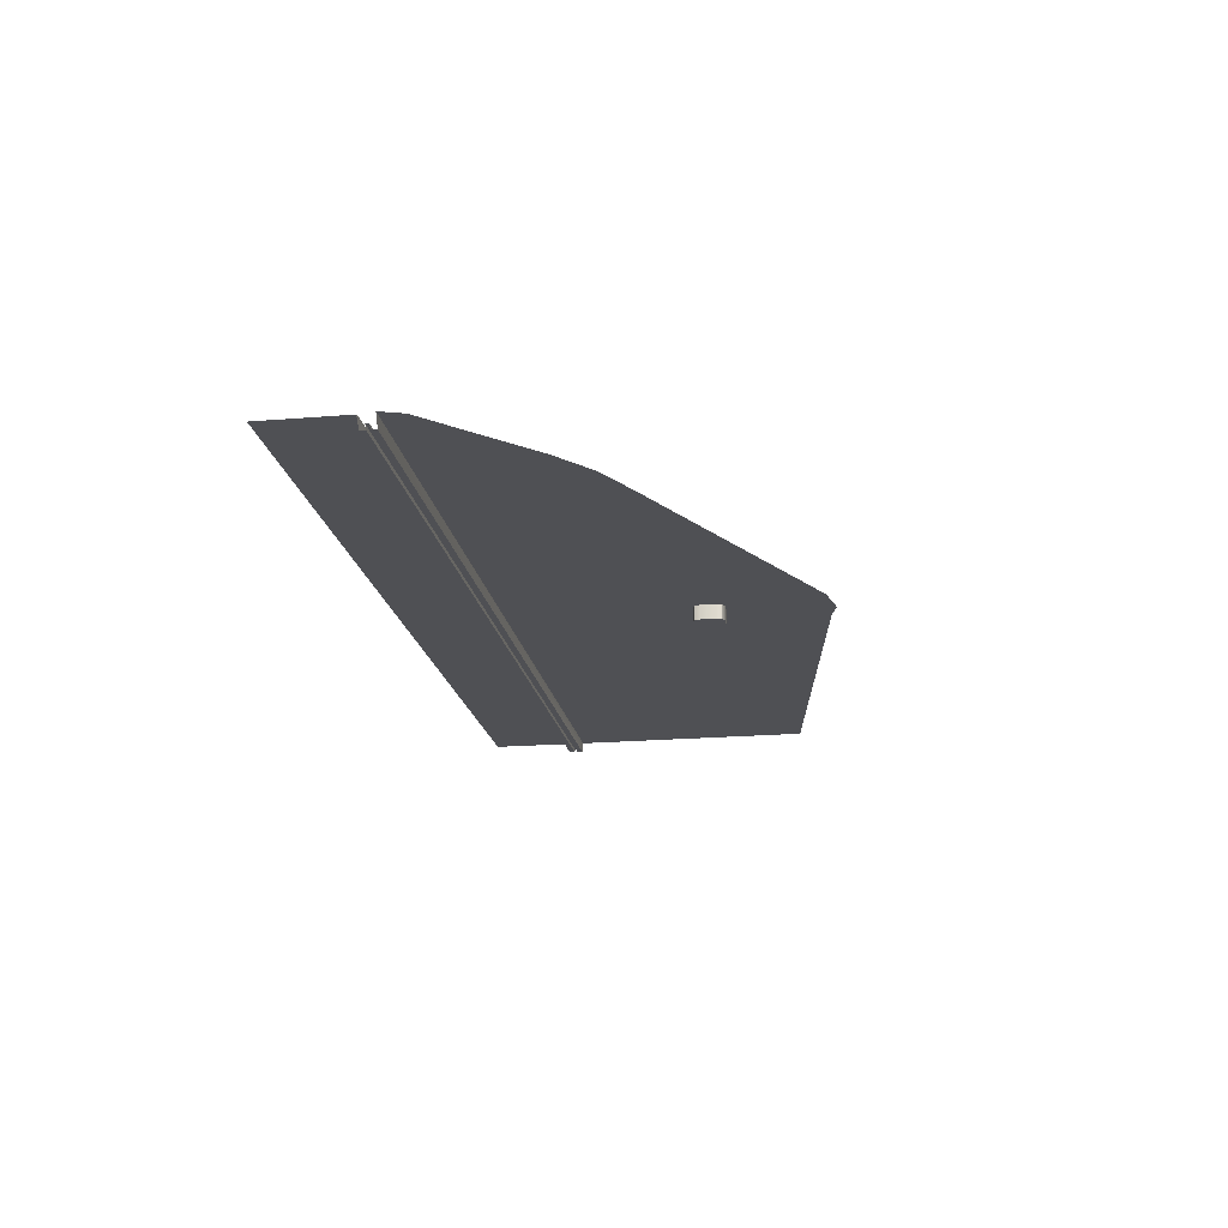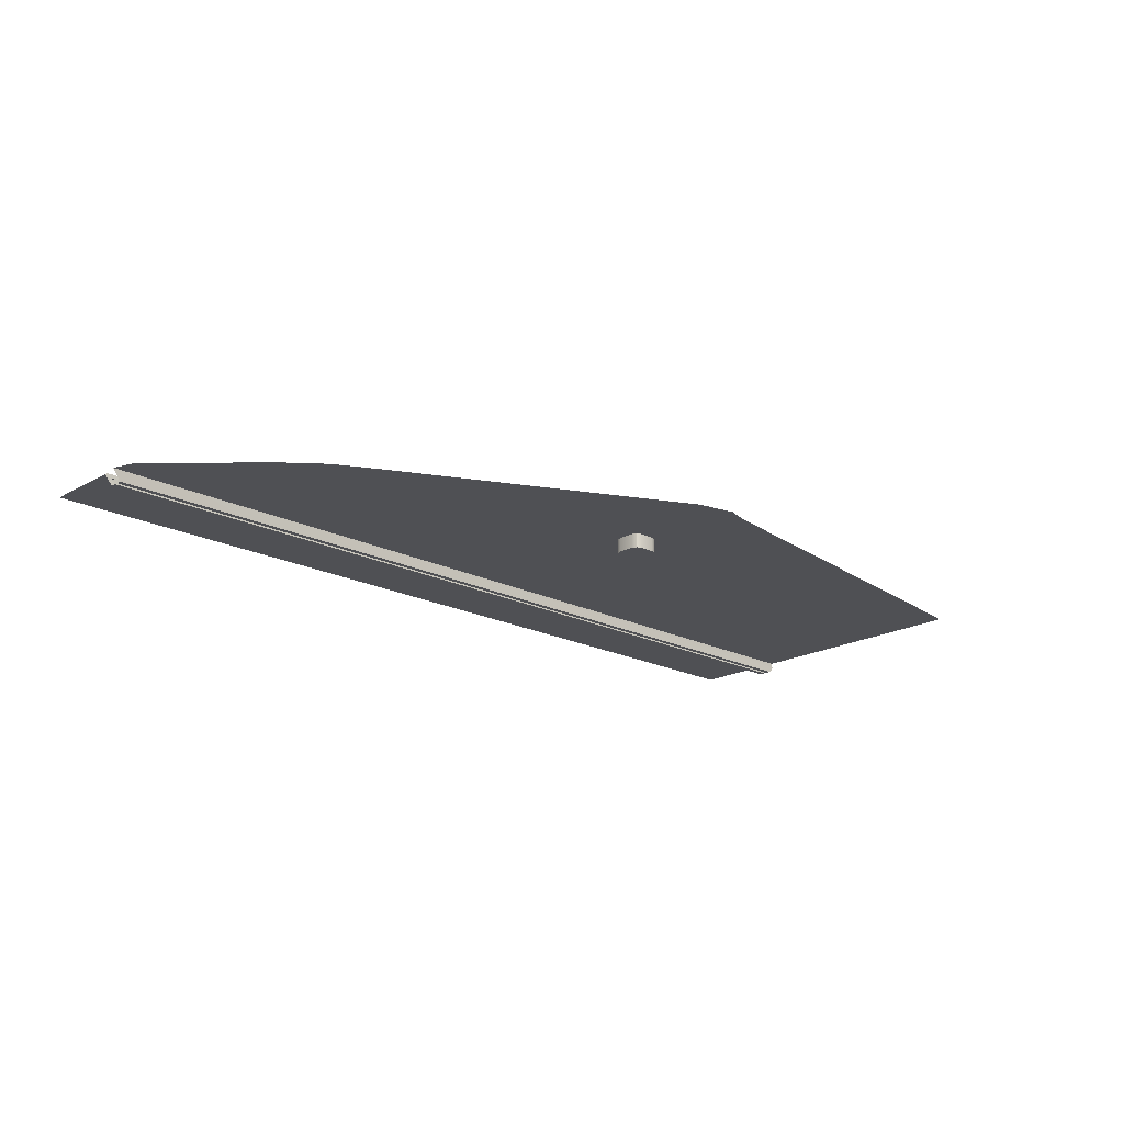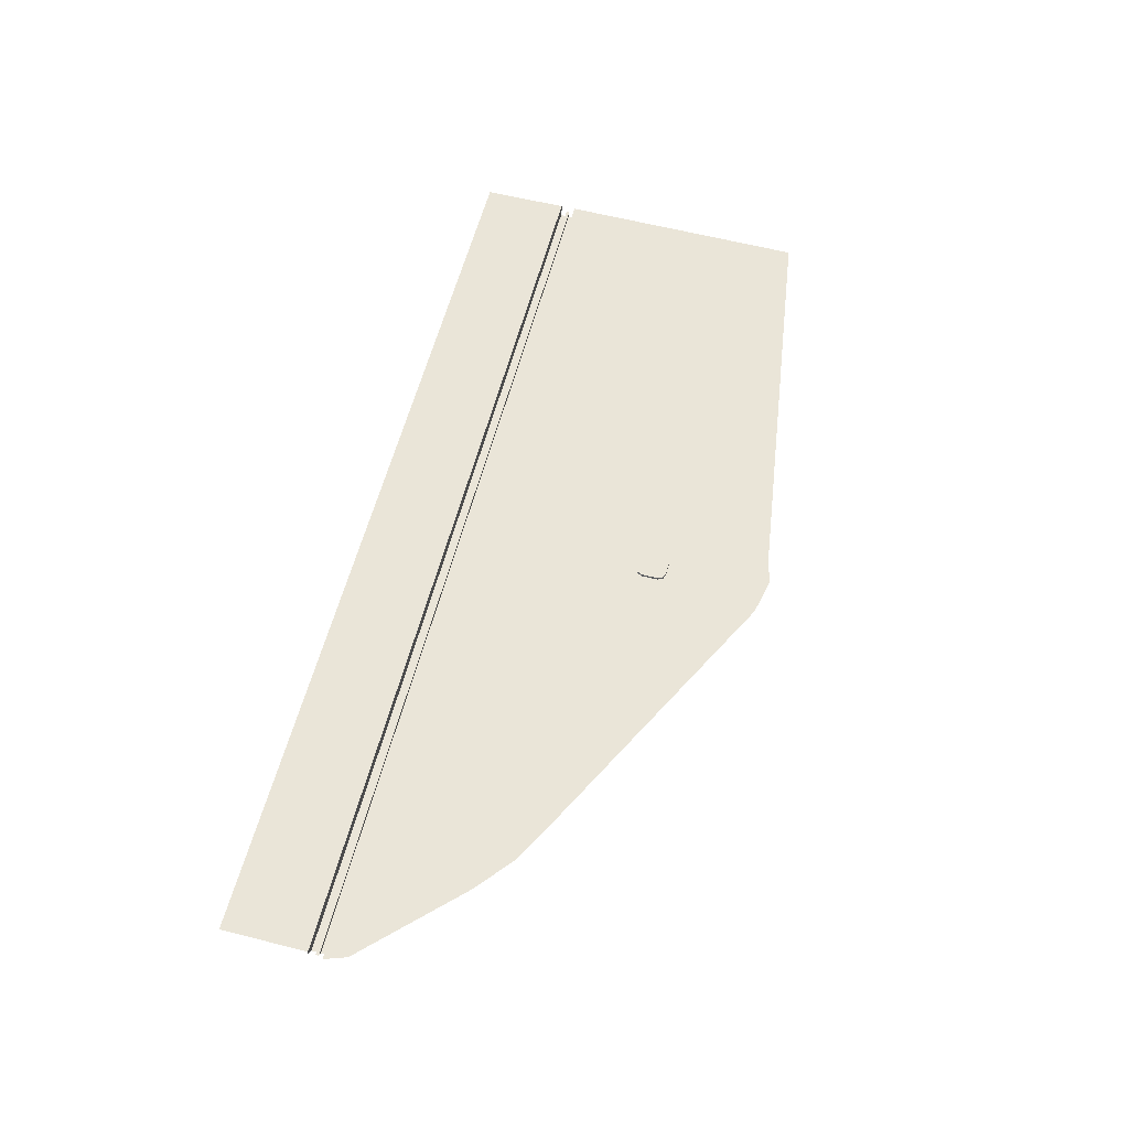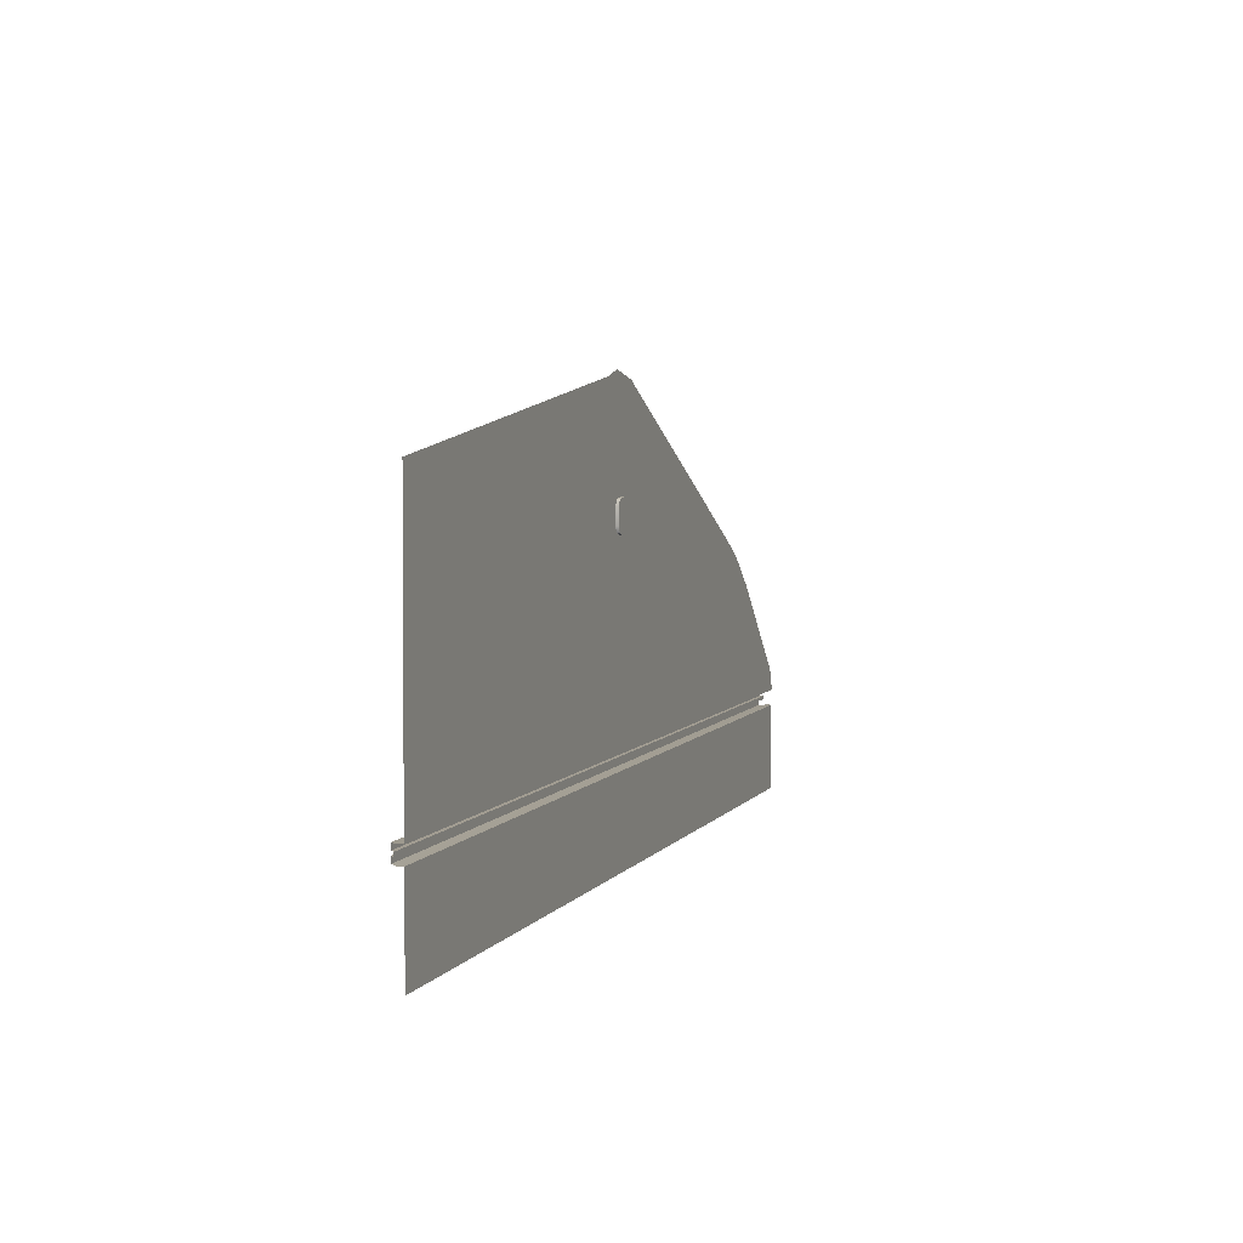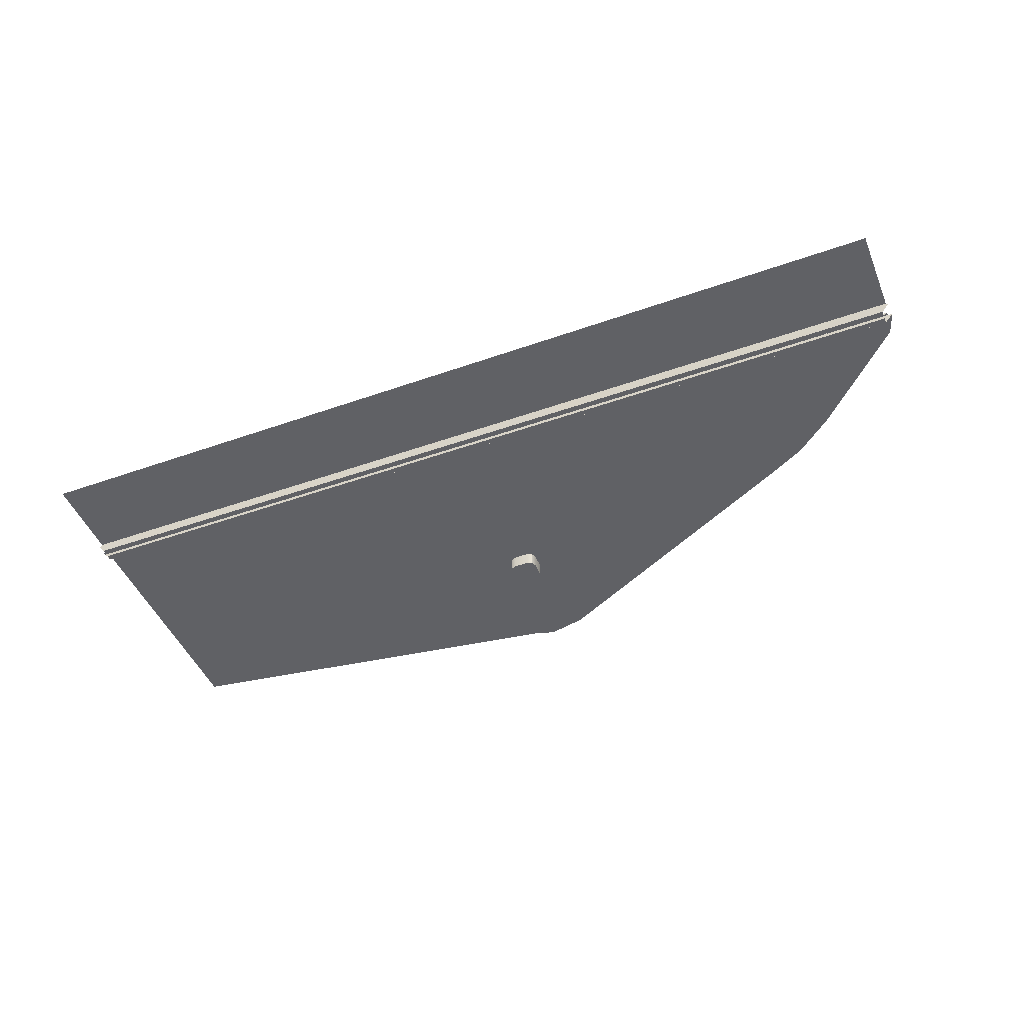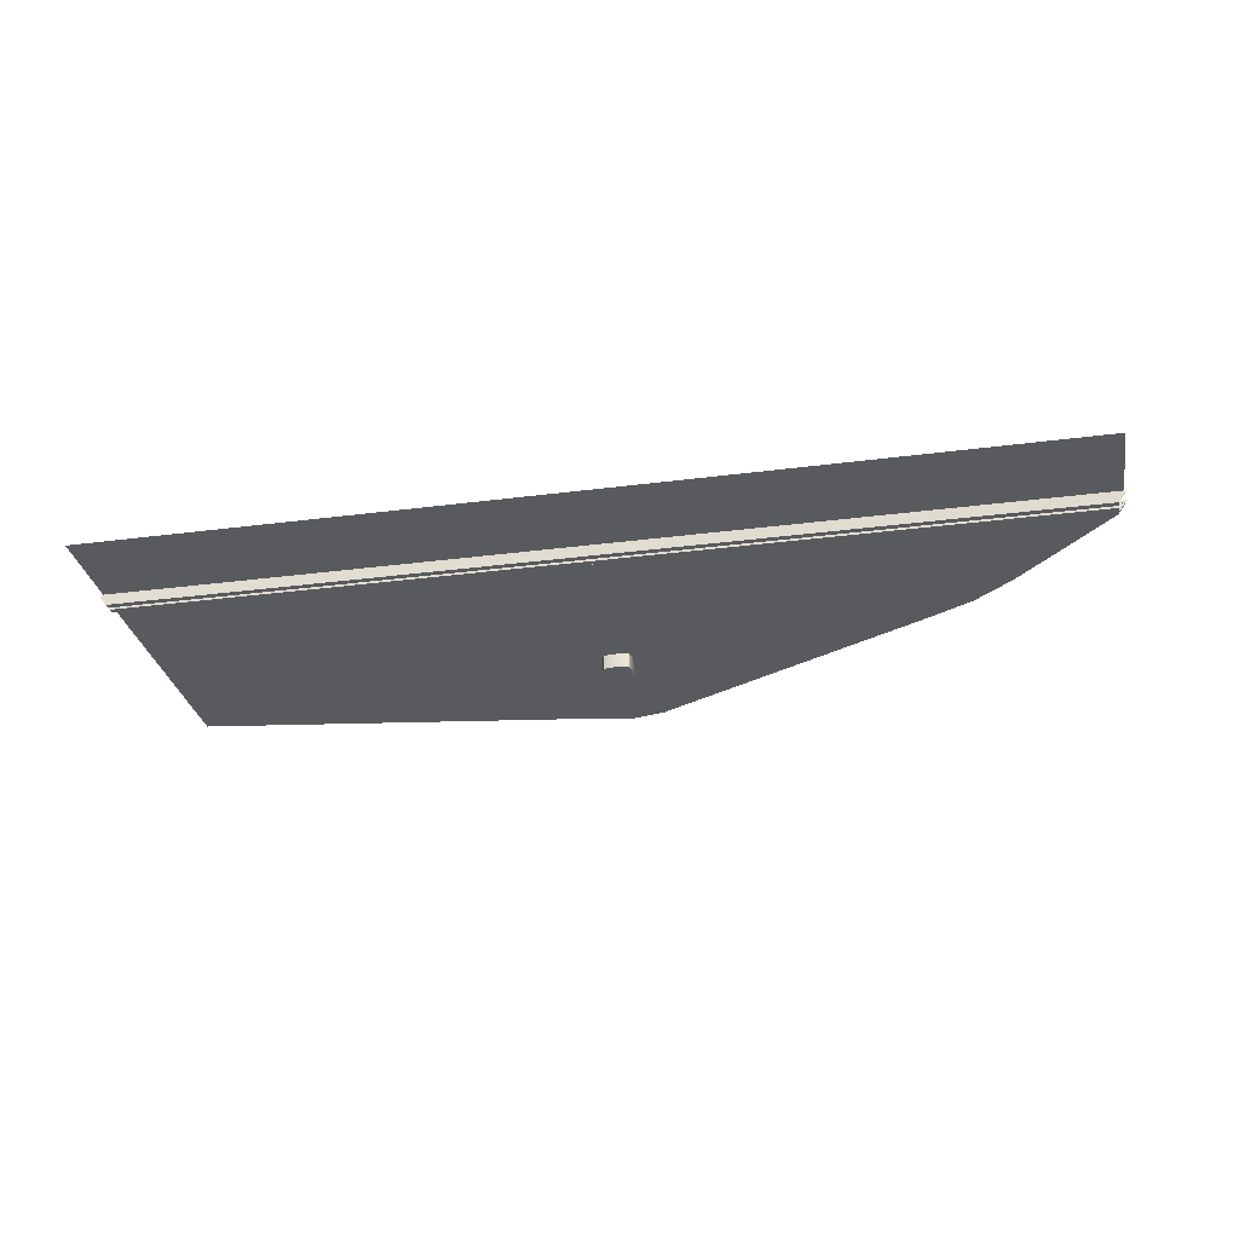
<metadata>
{"format":"obj","ext":"obj","renderer":"f3d","projection":"perspective","resolution":1024,"background":"white","views":[{"elev":-19.2,"azim":98.8,"up":"+Z"},{"elev":-19.2,"azim":136.1,"up":"+Z"},{"elev":59.1,"azim":104.5,"up":"+Z"},{"elev":4.9,"azim":-71.4,"up":"+Y"},{"elev":-47.2,"azim":21.8,"up":"+Z"},{"elev":-30.6,"azim":10.7,"up":"+Z"}]}
</metadata>
<code>
g default
v -182.6 153.1 1726
v -182.6 187.1 1726
v 183.1 187.1 1726
v 183.1 153.1 1726
v 183.9 187.1 1726
v -183.7 187.1 1725
v -181.1 187.2 1722
v 181.1 187.2 1722
v -181.1 189.4 1722
v 181.1 189.4 1722
v -182.6 189.4 1723
v 182.6 189.4 1723
v -182.6 190.8 1723
v 182.6 190.8 1723
v 181.1 190.8 1722
v -181.1 190.8 1722
v 181.1 193 1722
v -181.1 193 1722
v -182.8 193 1724
v -182.6 193.1 1726
v 184.4 193.1 1726
v 145.1 238.1 1726
v 130 250.5 1726
v 181.4 201.8 1726
v 184.4 193.1 1726
v -181.6 292.7 1726
v -171.8 294.1 1726
v -160.1 295.8 1726
v -148.4 297.5 1726
v -136.6 299.2 1726
v -124.9 300.9 1726
v -113.2 302.5 1726
v -101.5 304.2 1726
v -89.81 305.9 1726
v -78.11 307.6 1726
v -66.4 309.2 1726
v -54.69 310.9 1726
v -42.98 312.6 1726
v -31.27 314.3 1726
v -19.57 316 1726
v -11.03 318.4 1726
v 3.776 315.1 1726
v 112.7 259.8 1726
v -11.51 276.2 1727
v -12.36 274.2 1727
v -9.477 277.1 1727
v -12.36 274.2 1721
v -11.51 276.2 1721
v -9.477 277.1 1721
v -1.674 276.2 1727
v -3.712 277.1 1727
v -0.8295 274.2 1727
v -0.8295 274.2 1721
v -3.712 277.1 1721
v -1.674 276.2 1721
v -11.51 265.7 1727
v -9.477 264.9 1727
v -12.36 267.8 1727
v -11.51 265.7 1721
v -12.36 267.8 1721
v -9.477 264.9 1721
v -1.674 265.7 1727
v -0.8295 267.8 1727
v -3.712 264.9 1727
v -1.674 265.7 1721
v -3.712 264.9 1721
v -0.8295 267.8 1721
g polySurface44
f 1 2 3 4
f 12 11 13 14
f 8 7 9 10
f 18 17 15 16
f 10 9 11 12
f 16 15 14 13
f 19 20 21 17 18
f 5 3 2 6 7 8
f 23 22 24 25 21 20 26 27 28 29 30 31 32 33 34 35 36 37 38 39 40 41 42 43
f 49 46 51 54
f 57 61 66 64
f 63 67 53 52
f 60 58 45 47
f 45 44 48 47
f 44 46 49 48
f 51 50 55 54
f 50 52 53 55
f 57 56 59 61
f 56 58 60 59
f 63 62 65 67
f 62 64 66 65
f 62 63 52 50 51 46 44 45 58 56 57 64
f 65 66 61 59 60 47 48 49 54 55 53 67

</code>
